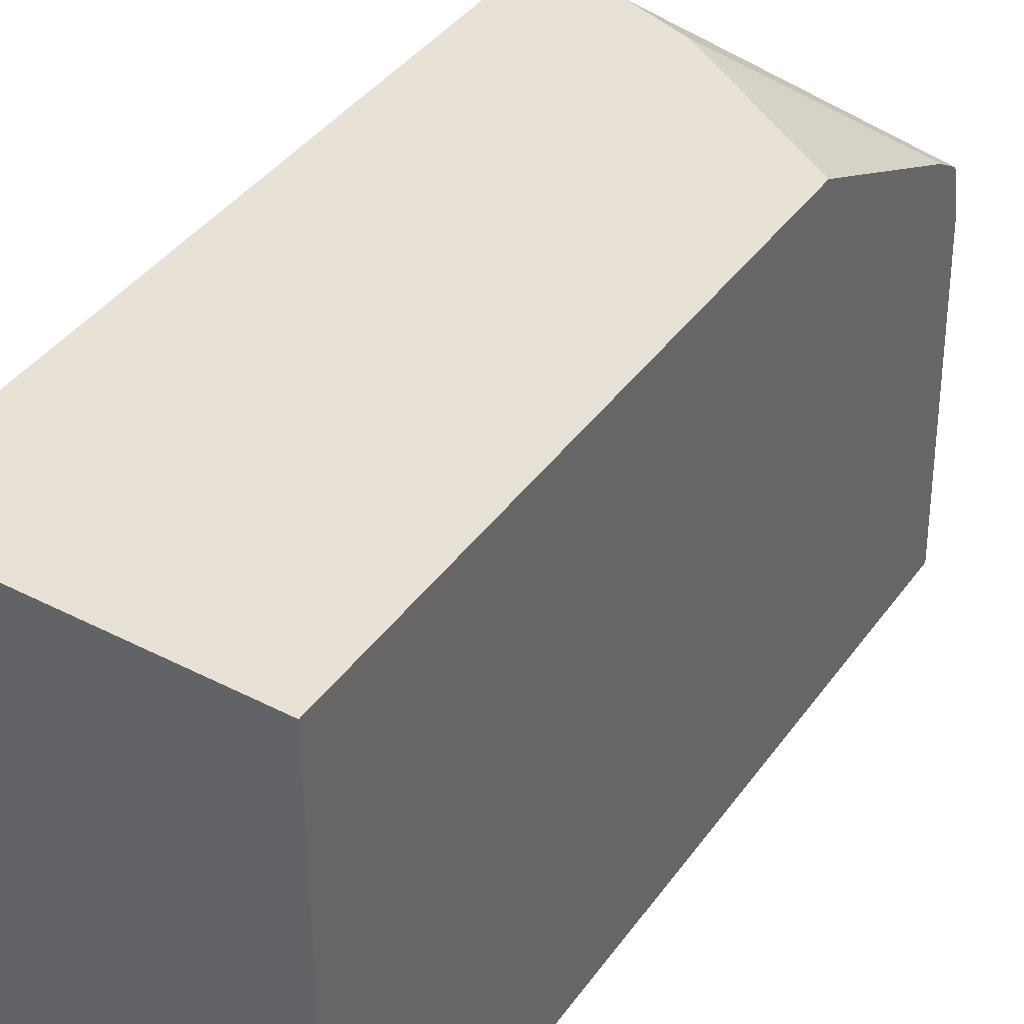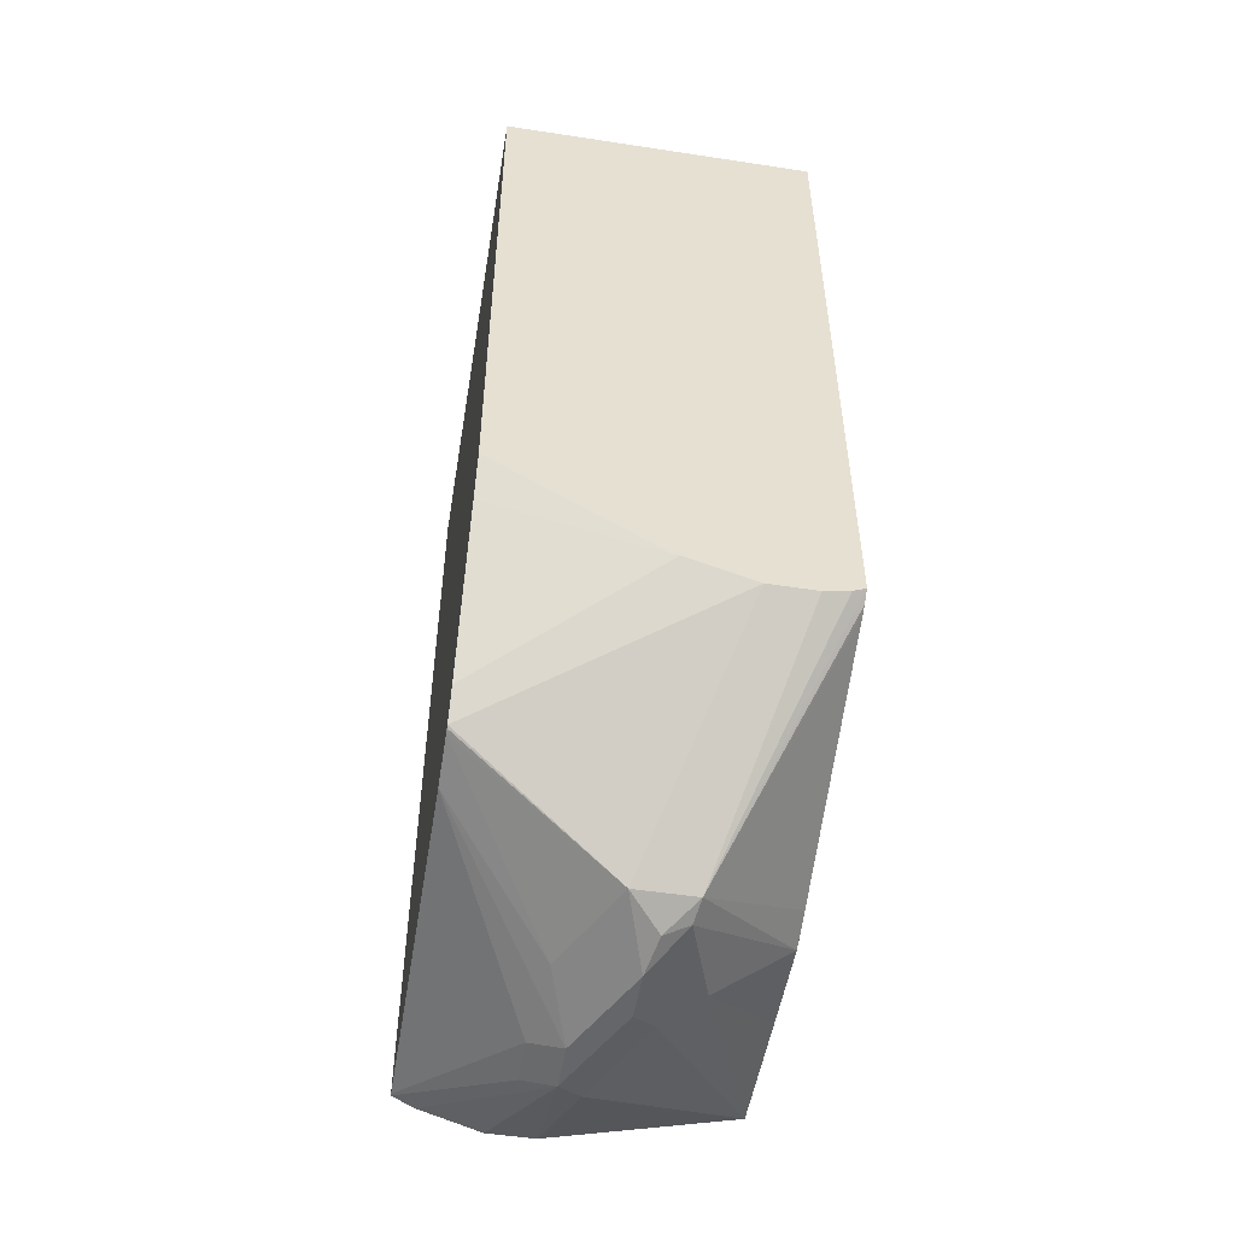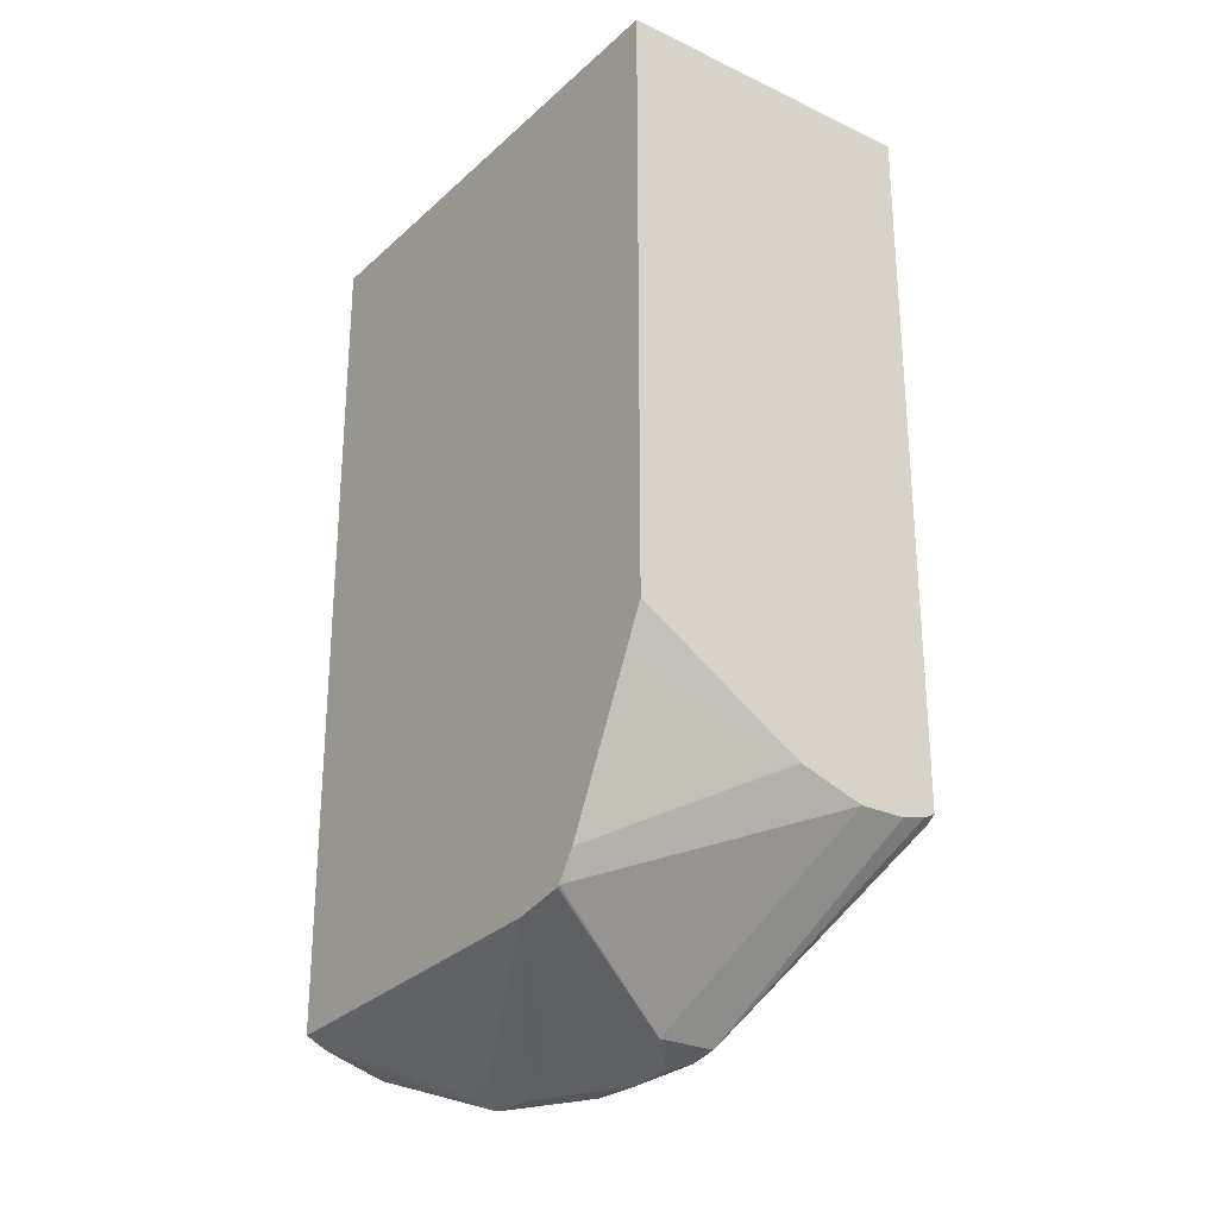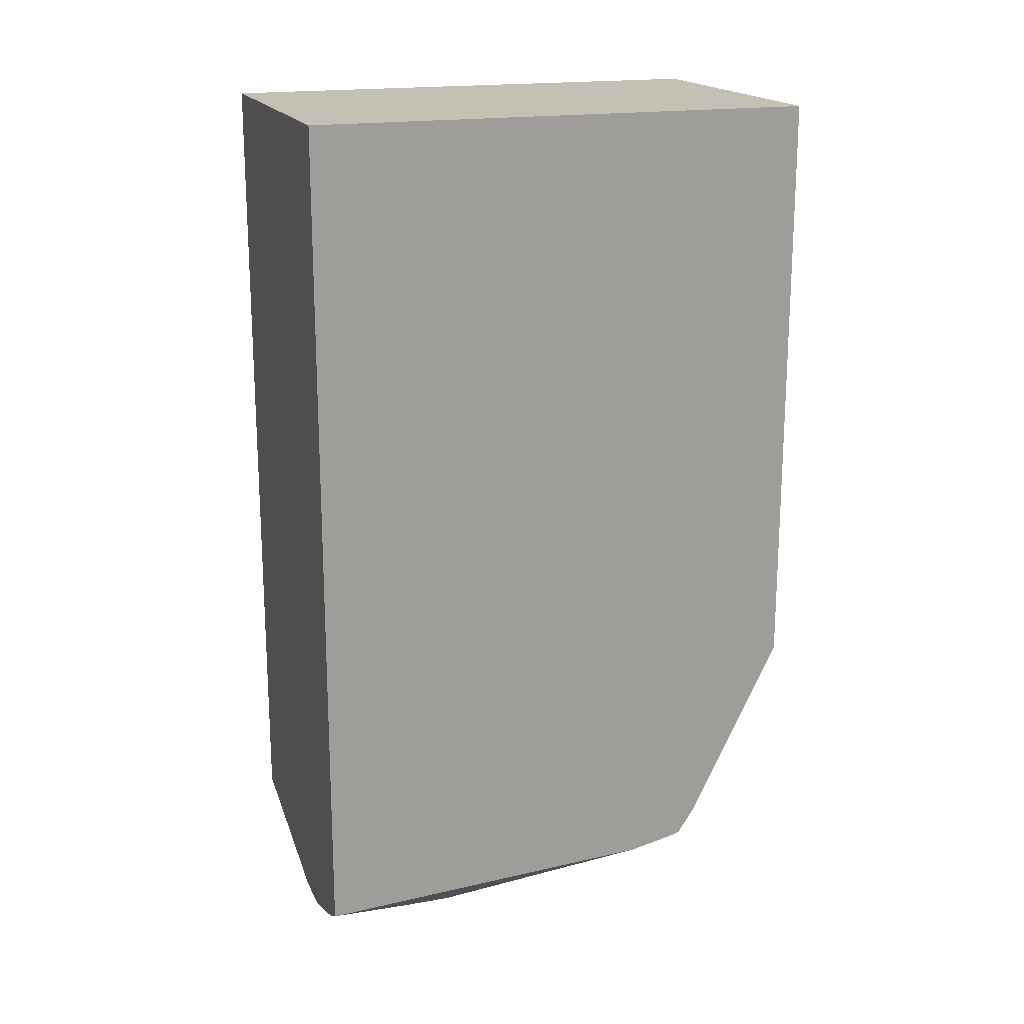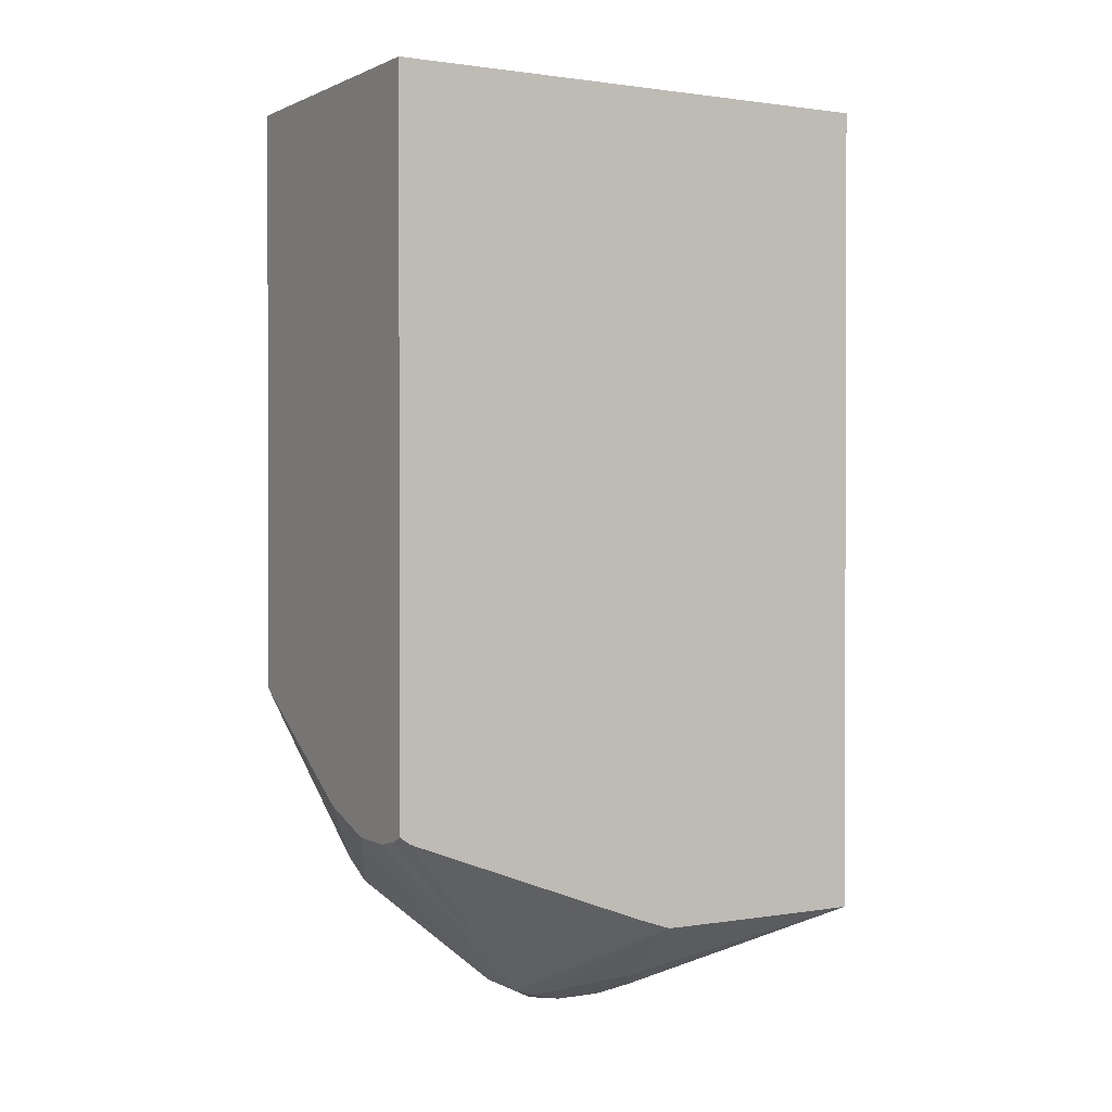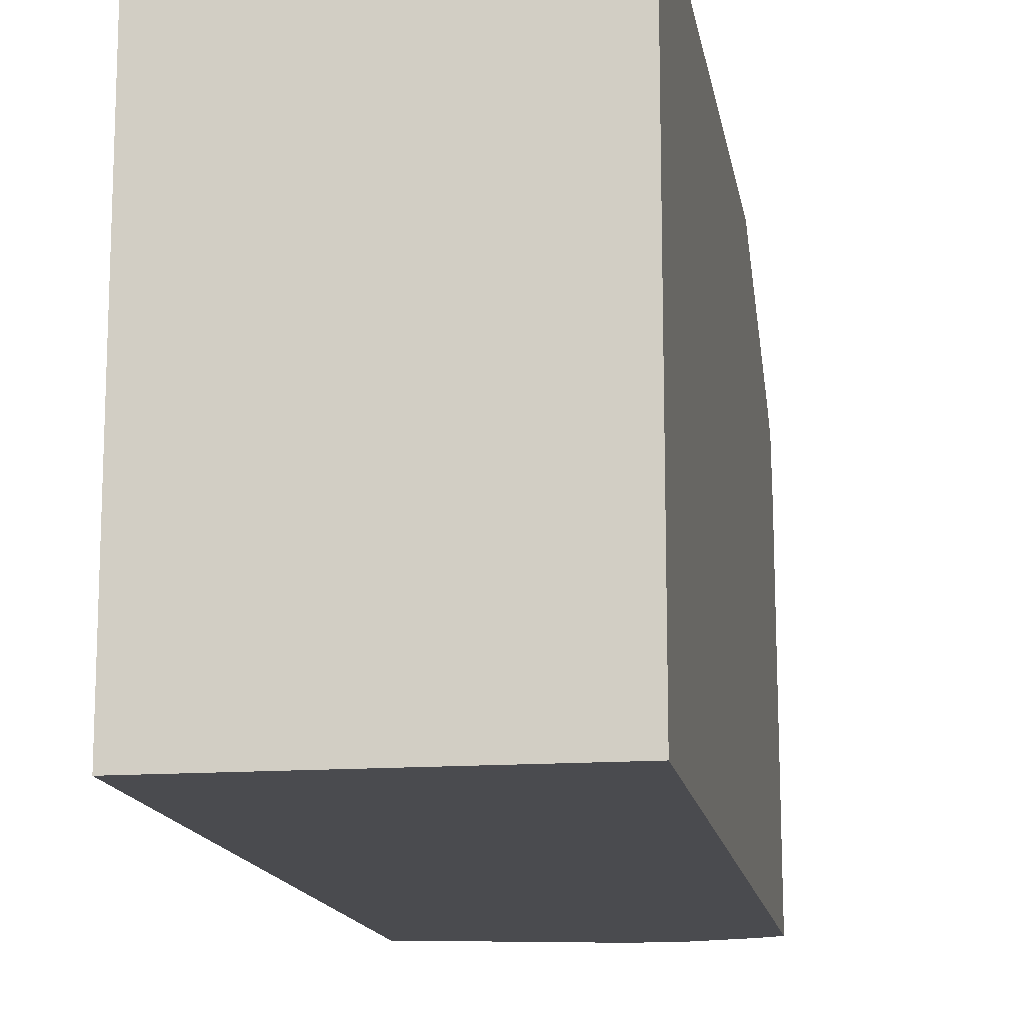
<metadata>
{"format":"obj","ext":"obj","renderer":"f3d","projection":"perspective","resolution":1024,"background":"white","views":[{"elev":40.3,"azim":32.3,"up":"+Y"},{"elev":-51.9,"azim":170.6,"up":"+Z"},{"elev":-26.5,"azim":143.7,"up":"+Z"},{"elev":18.3,"azim":70.8,"up":"+Z"},{"elev":1.0,"azim":-120.2,"up":"+Z"},{"elev":-14.3,"azim":9.1,"up":"+Y"}]}
</metadata>
<code>
v -0.07957 0.06384 -0.3397
v -0.09863 0.06384 -0.3397
v -0.05252 0.06384 -0.3306
v 0.0149 0.0186 -0.375
v -0.04765 -0.009531 -0.4097
v -0.1088 0.06384 -0.3374
v -0.07145 -0.009531 -0.4097
v 0.0149 0.06384 -0.2882
v -0.05081 0.06351 -0.3303
v 0.0149 0.02602 -0.3639
v 0.0149 0.01763 -0.3756
v -0.02859 -0.04764 -0.4097
v -0.05716 -0.03812 -0.4192
v -0.06034 -0.02225 -0.416
v 0.0149 0.01578 -0.3761
v -0.1139 0.06384 -0.3349
v -0.06987 -0.01907 -0.4129
v -0.1139 -0.05716 -0.3814
v -0.1139 -0.04273 -0.3765
v -0.1139 0.05716 -0.3389
v -0.1139 0.05958 -0.3379
v 0.0149 0.06384 -0.04319
v 0.0149 0.05611 -0.3038
v -0.03812 -0.07621 -0.4192
v 0.0149 -0.003698 -0.3802
v -0.05716 -0.05716 -0.4192
v -0.1139 0.06384 -0.04319
v -0.08257 -0.05716 -0.4065
v -0.1139 -0.09455 -0.3814
v 0.0149 -0.1467 -0.04319
v -0.02542 -0.08257 -0.4129
v -0.03812 -0.09527 -0.4192
v 0.0149 -0.1456 -0.3879
v -0.06669 -0.06668 -0.4144
v -0.1139 -0.1467 -0.04319
v -0.1139 -0.1467 -0.3811
v -0.1139 -0.1138 -0.3813
v 0.0149 -0.1467 -0.3879
v -0.02542 -0.1016 -0.4129
v -0.04765 -0.1048 -0.4144
v 0.005751 -0.1467 -0.3925
v -0.01906 -0.1467 -0.4002
v -0.03812 -0.1467 -0.4002
v 0.009519 -0.1467 -0.3906
f 17 28 18
f 24 25 31
f 24 39 32
f 24 31 39
f 22 35 30
f 22 27 35
f 18 28 29
f 25 33 31
f 16 35 27
f 16 21 20
f 16 37 36
f 16 29 37
f 16 18 29
f 16 19 18
f 16 20 19
f 13 32 26
f 13 24 32
f 26 32 40
f 16 36 35
f 26 40 34
f 36 40 43
f 28 34 36
f 13 17 14
f 39 44 41
f 38 44 39
f 34 40 36
f 32 43 40
f 32 42 43
f 32 41 42
f 32 39 41
f 26 34 28
f 31 38 39
f 30 44 38
f 30 41 44
f 30 42 41
f 30 43 42
f 30 36 43
f 30 35 36
f 28 37 29
f 28 36 37
f 31 33 38
f 13 28 17
f 1 2 6
f 12 25 24
f 4 22 30
f 4 8 22
f 4 23 8
f 4 10 23
f 3 10 4
f 3 9 10
f 3 8 9
f 2 7 6
f 1 5 7
f 1 4 5
f 1 3 4
f 1 8 3
f 1 22 8
f 1 27 22
f 1 16 27
f 1 6 16
f 13 26 28
f 4 30 38
f 4 38 33
f 1 7 2
f 4 25 15
f 12 15 25
f 4 33 25
f 12 24 13
f 9 23 10
f 8 23 9
f 7 21 16
f 7 19 20
f 7 18 19
f 7 17 18
f 7 20 21
f 7 14 17
f 6 7 16
f 5 15 12
f 5 11 15
f 5 14 7
f 5 13 14
f 5 12 13
f 4 11 5
f 4 15 11

</code>
